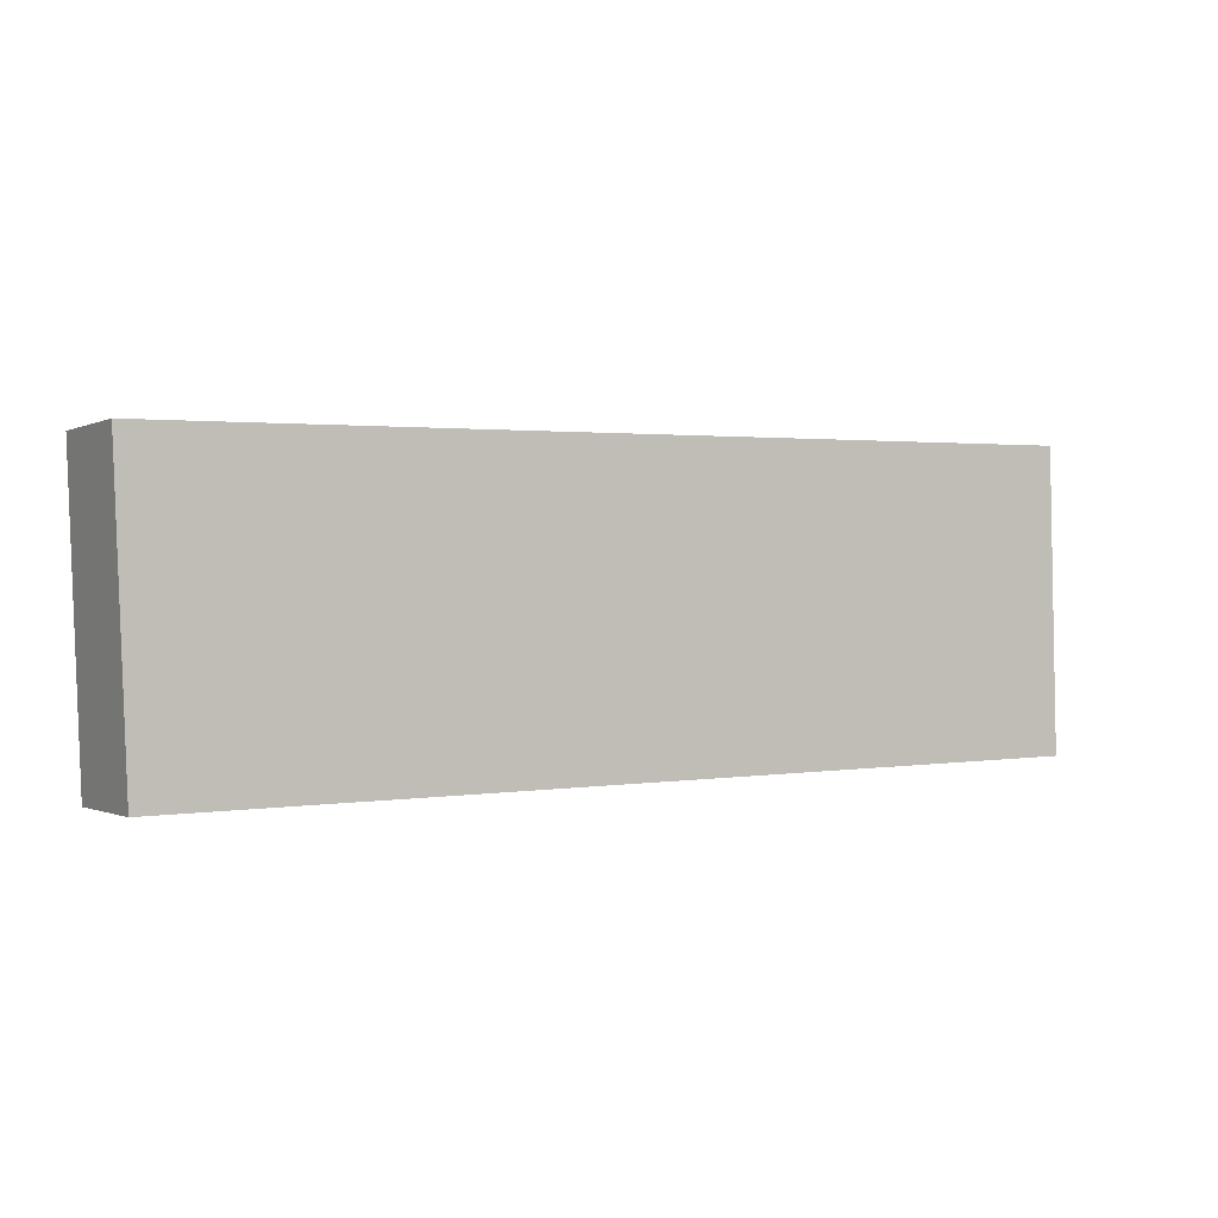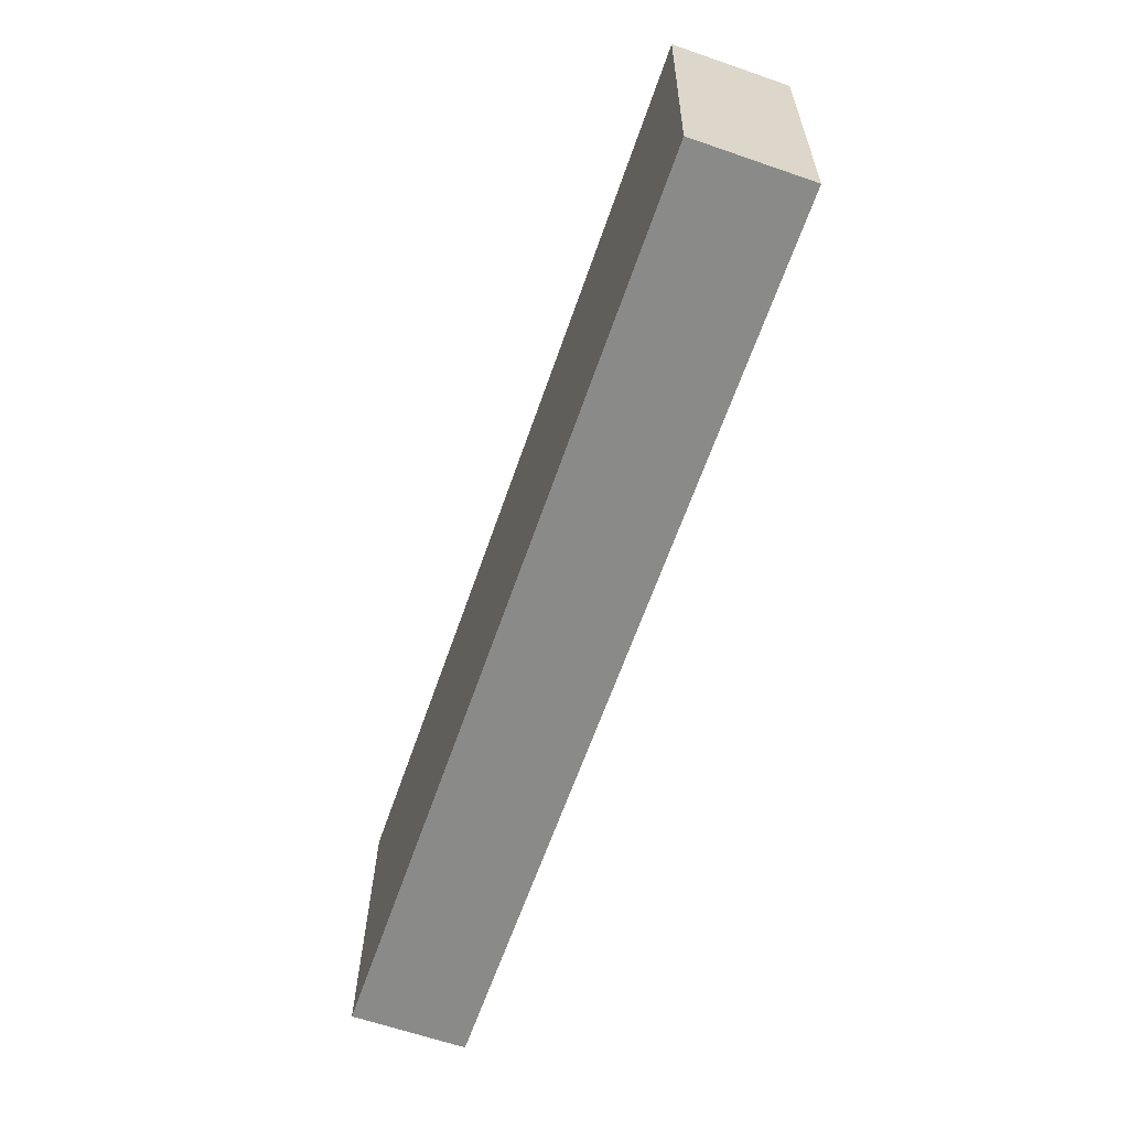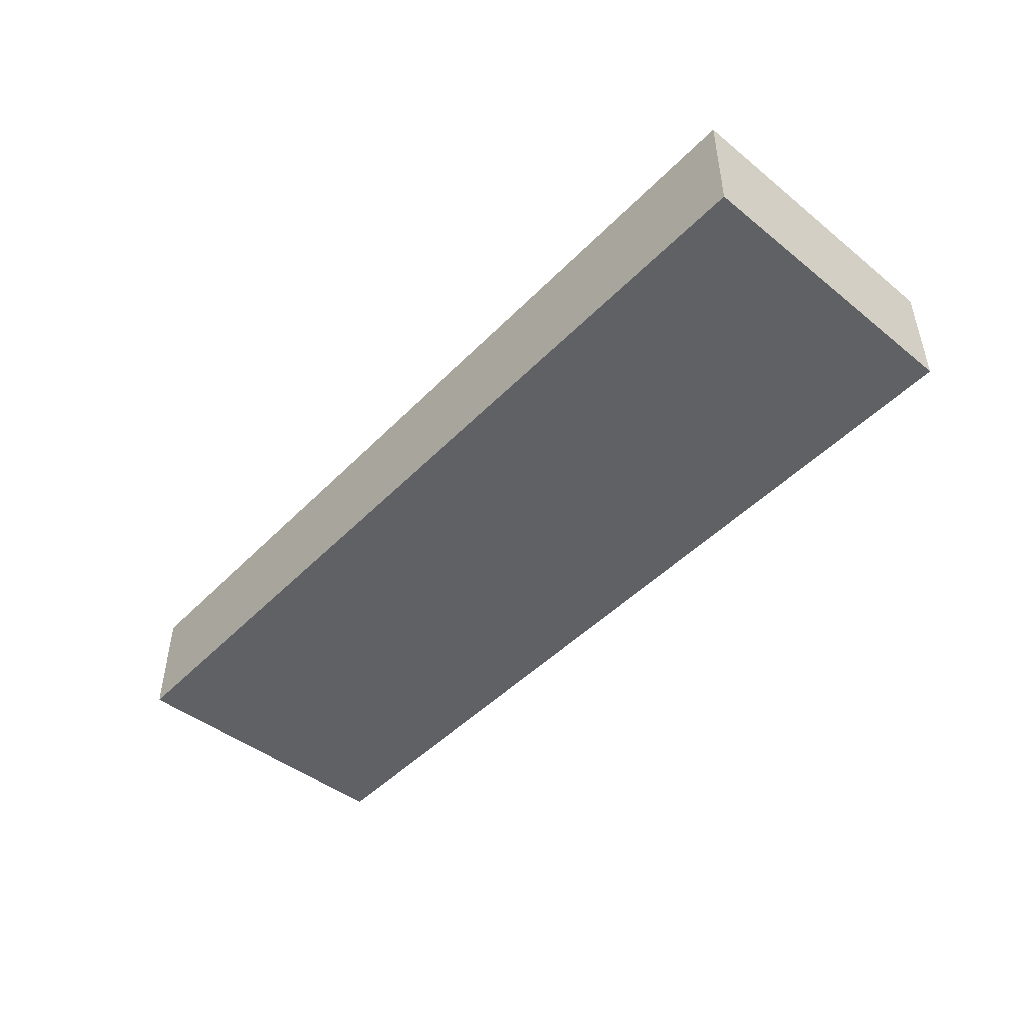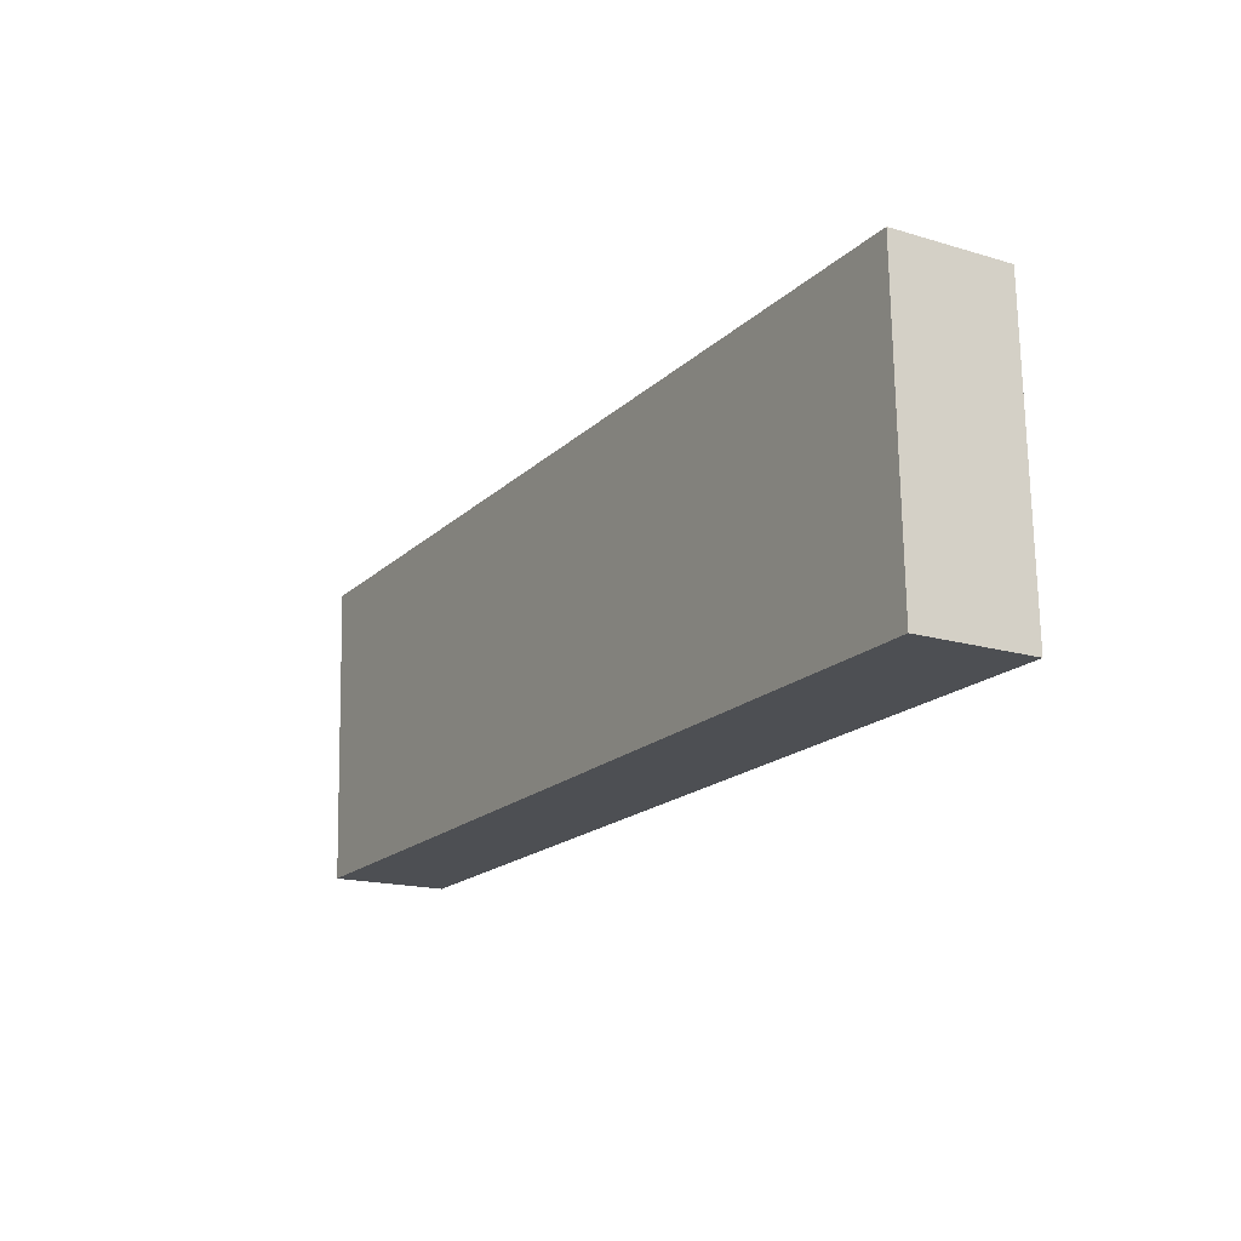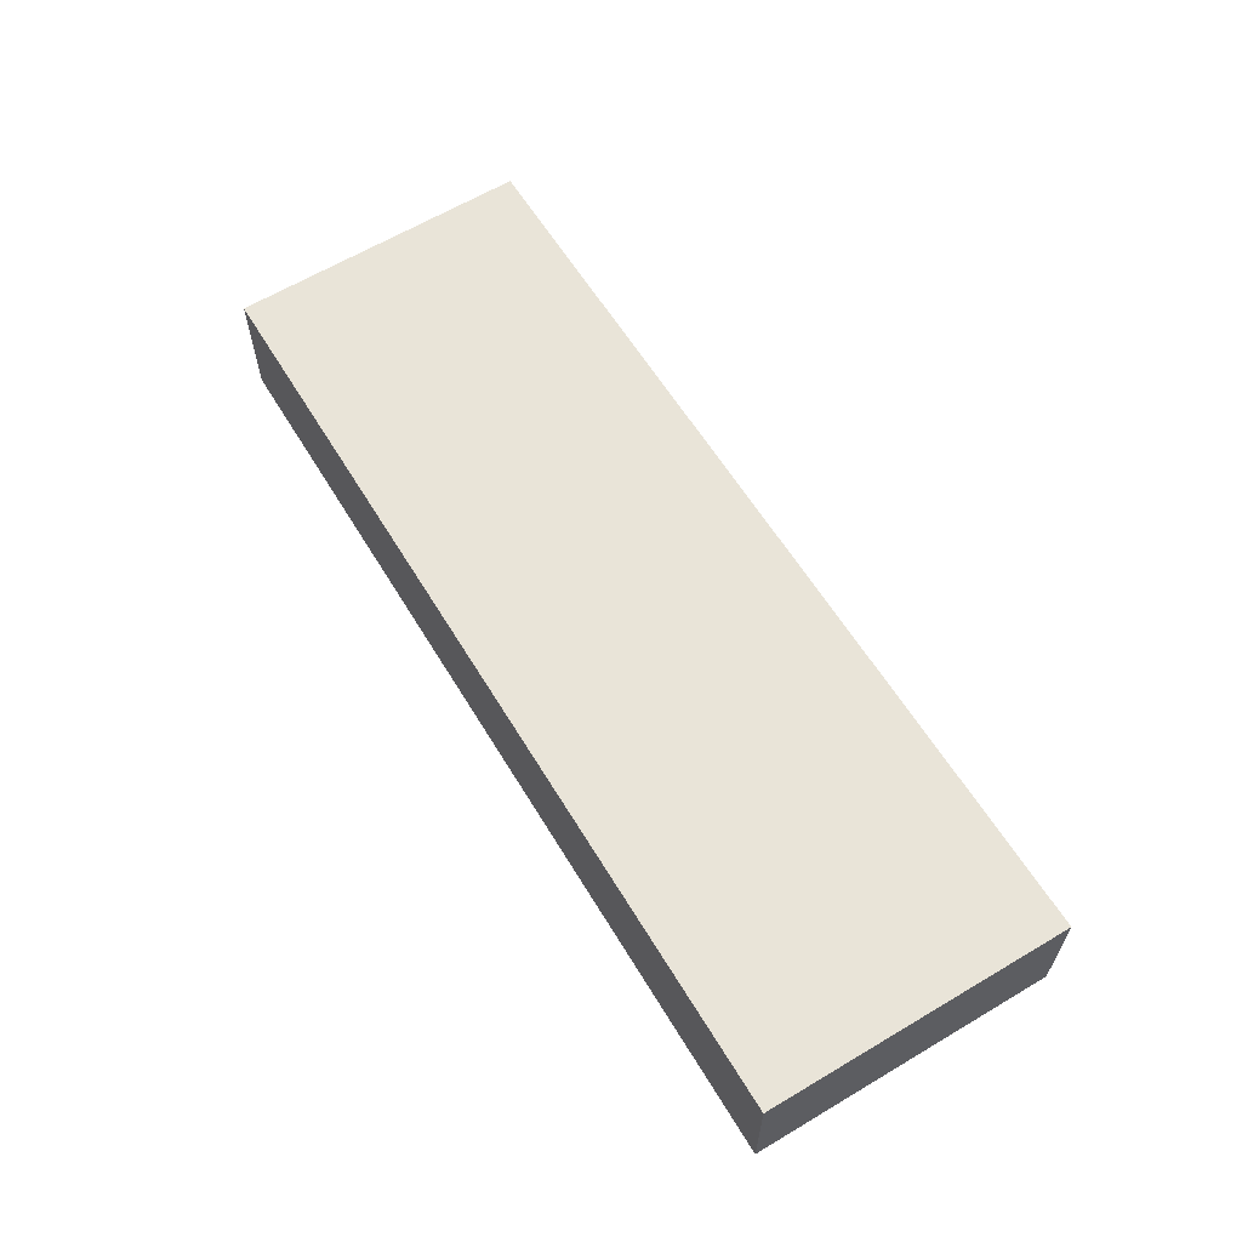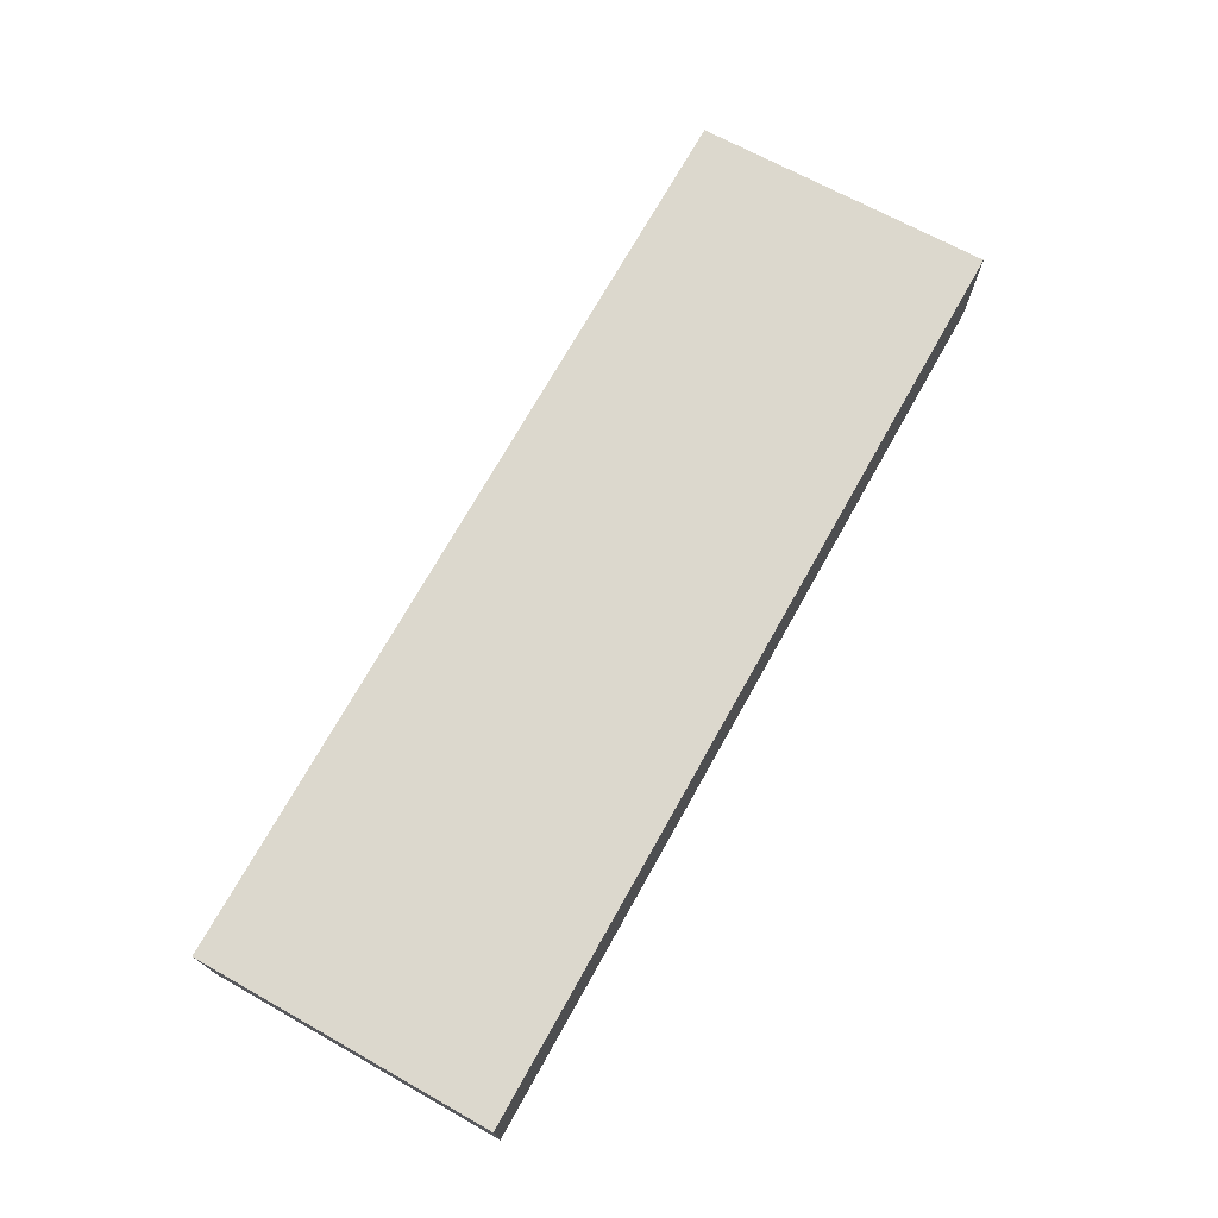
<metadata>
{"format":"obj","ext":"obj","renderer":"f3d","projection":"perspective","resolution":1024,"background":"white","views":[{"elev":-0.7,"azim":149.4,"up":"+Z"},{"elev":-64.6,"azim":70.9,"up":"+Z"},{"elev":-46.8,"azim":50.1,"up":"+Y"},{"elev":-16.9,"azim":-120.9,"up":"+Z"},{"elev":60.4,"azim":-119.8,"up":"+Y"},{"elev":72.5,"azim":-59.4,"up":"+Y"}]}
</metadata>
<code>
v  7.199 2.16 -0.159
v  0 0 0
v  0 2.16 1.323e-16
v  7.199 9.736e-18 -0.159
v  16.47 2.16 5.205
v  17.37 -3.175e-16 5.185
v  17.37 2.16 5.185
v  16.47 -3.187e-16 5.205
v  0.053 2.16 2.349
v  0.123 -3.409e-16 5.567
v  0.123 2.16 5.567
v  0.053 -1.438e-16 2.349
v  13.82 2.16 -0.306
v  17.12 2.16 -0.379
v  13.82 1.874e-17 -0.306
v  17.12 2.321e-17 -0.379
g defaultobject
f 1 2 3
f 2 1 4
f 5 6 7
f 6 5 8
f 9 10 11
f 10 9 12
f 9 1 3
f 1 9 11
f 1 11 5
f 1 5 13
f 13 5 14
f 14 5 7
f 11 8 5
f 8 11 10
f 4 12 2
f 12 8 10
f 8 12 4
f 8 4 15
f 8 15 16
f 8 16 6
f 14 15 13
f 15 14 16
f 7 16 14
f 16 7 6
f 3 12 9
f 12 3 2
f 13 4 1
f 4 13 15

</code>
